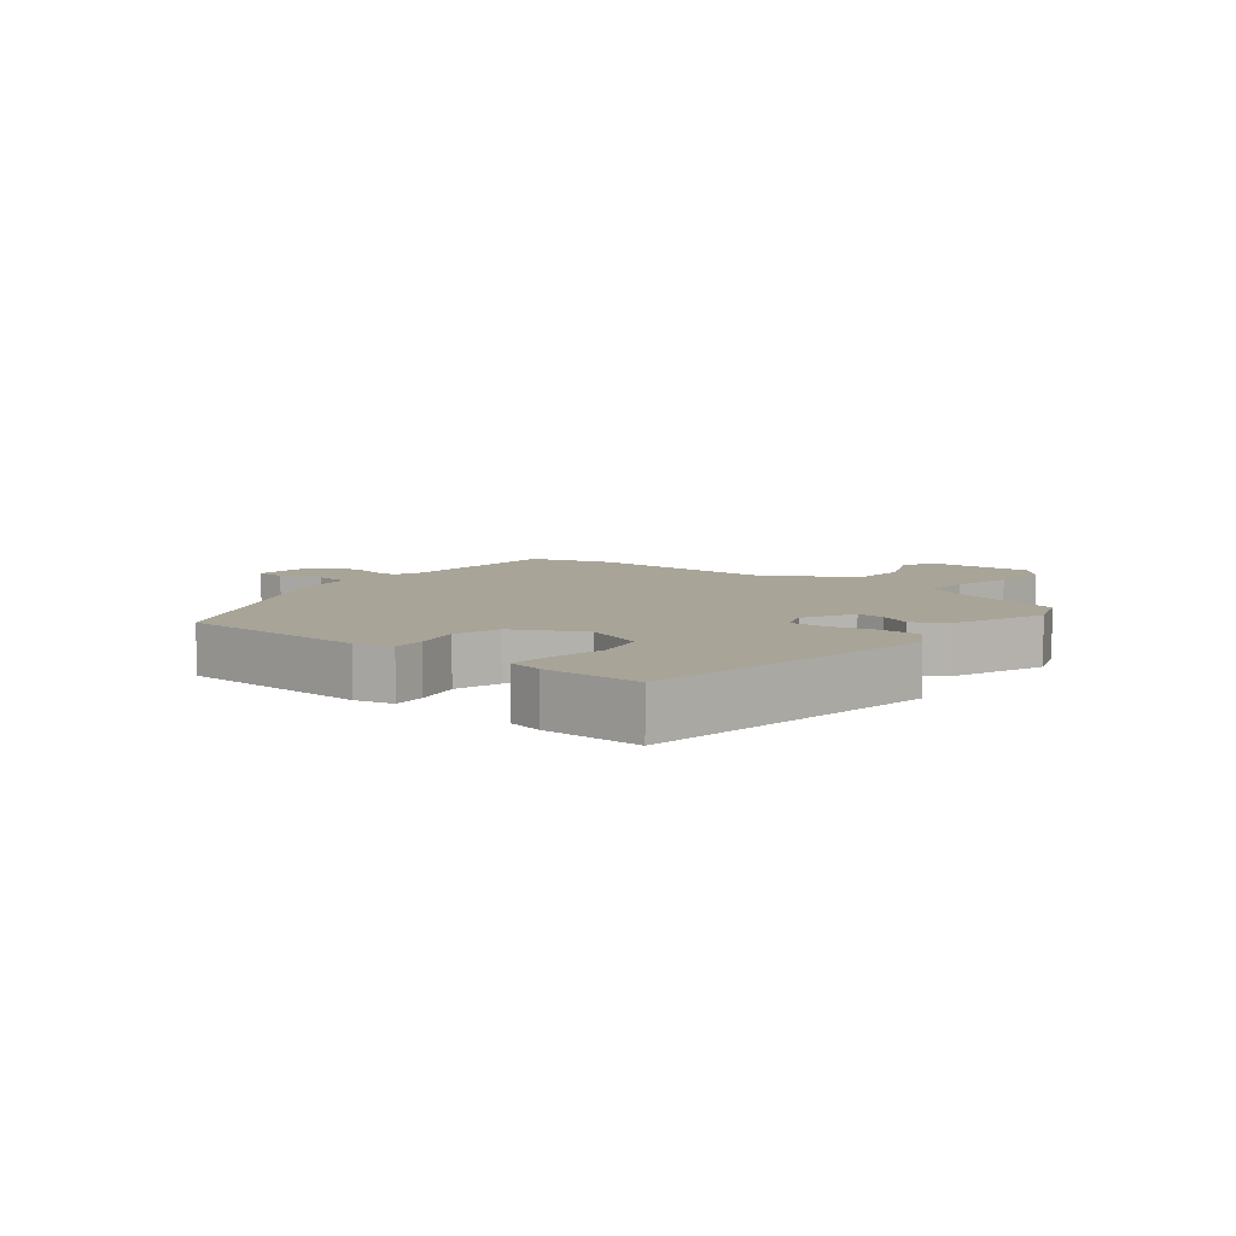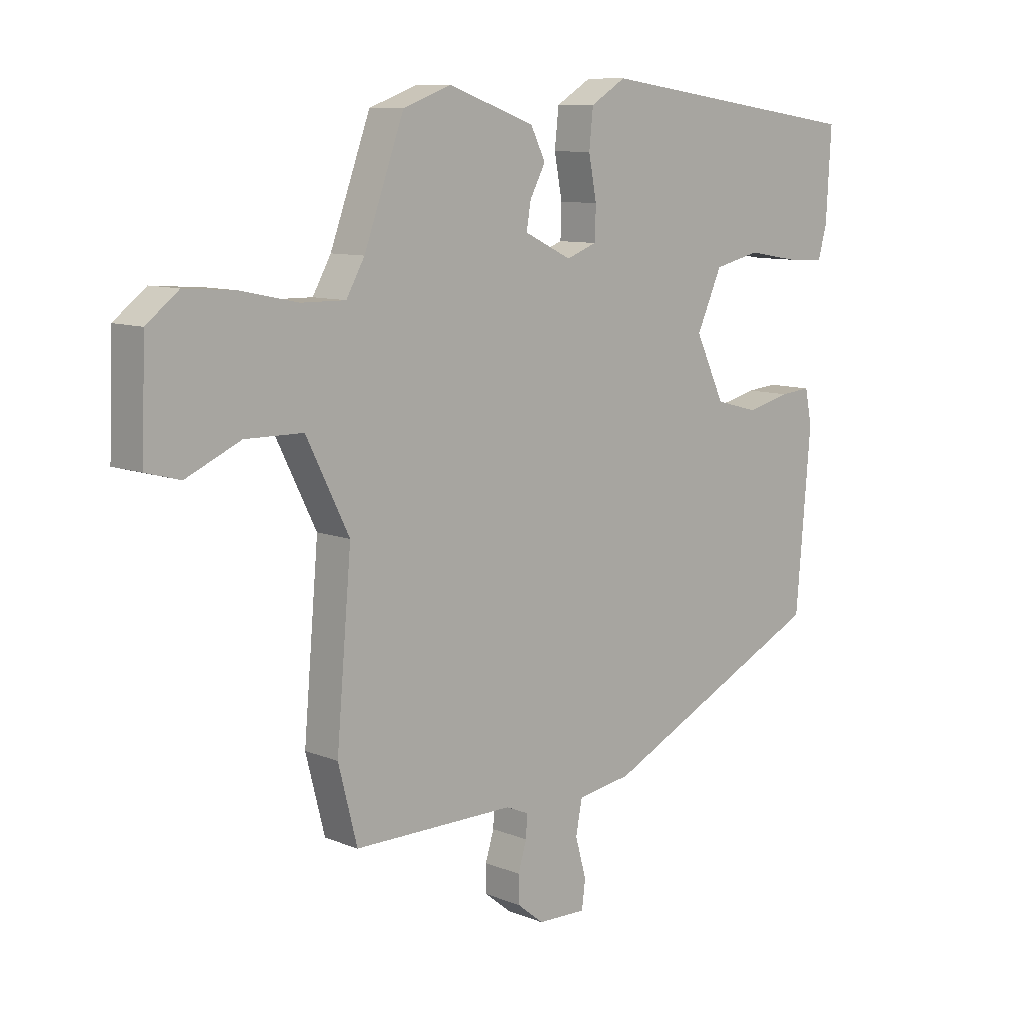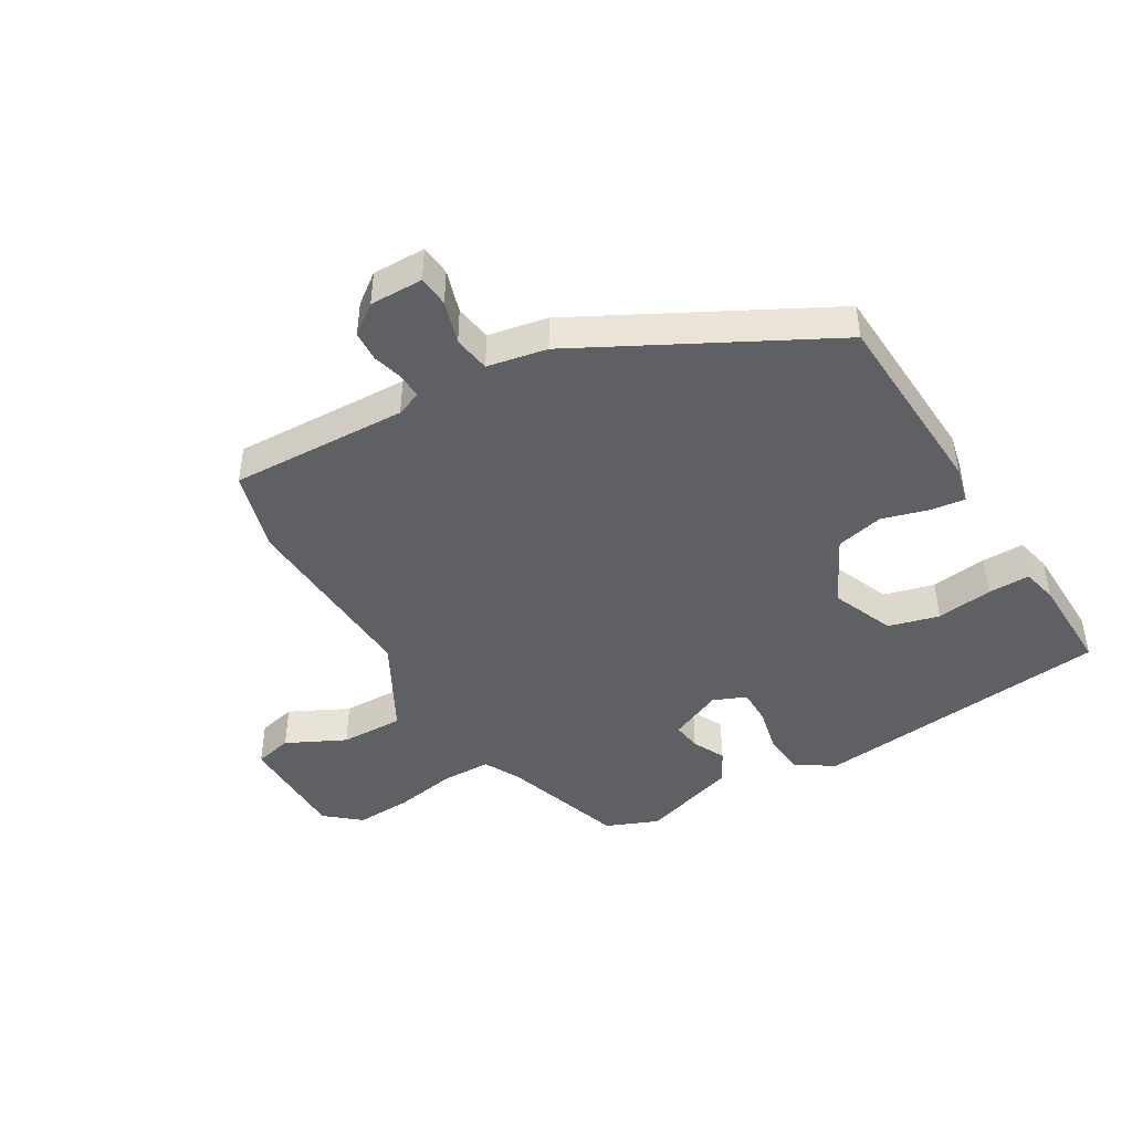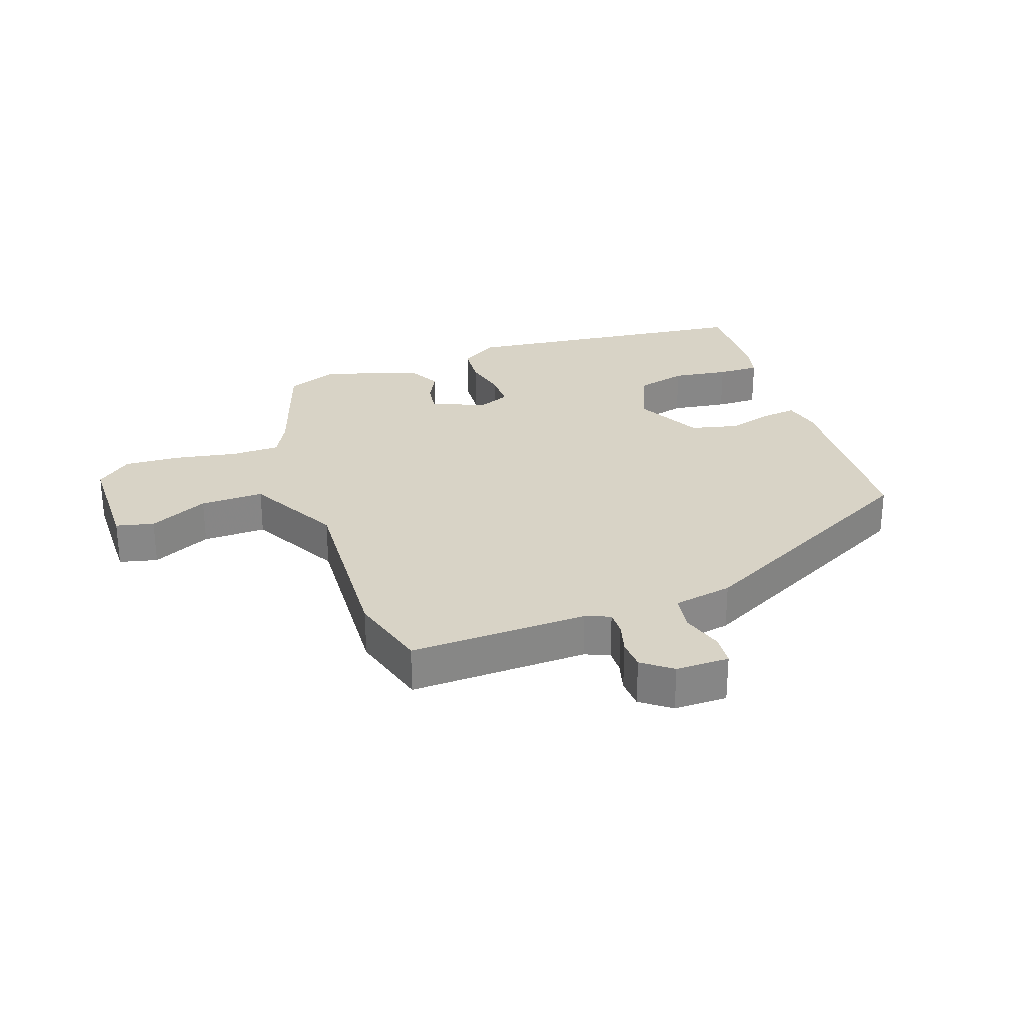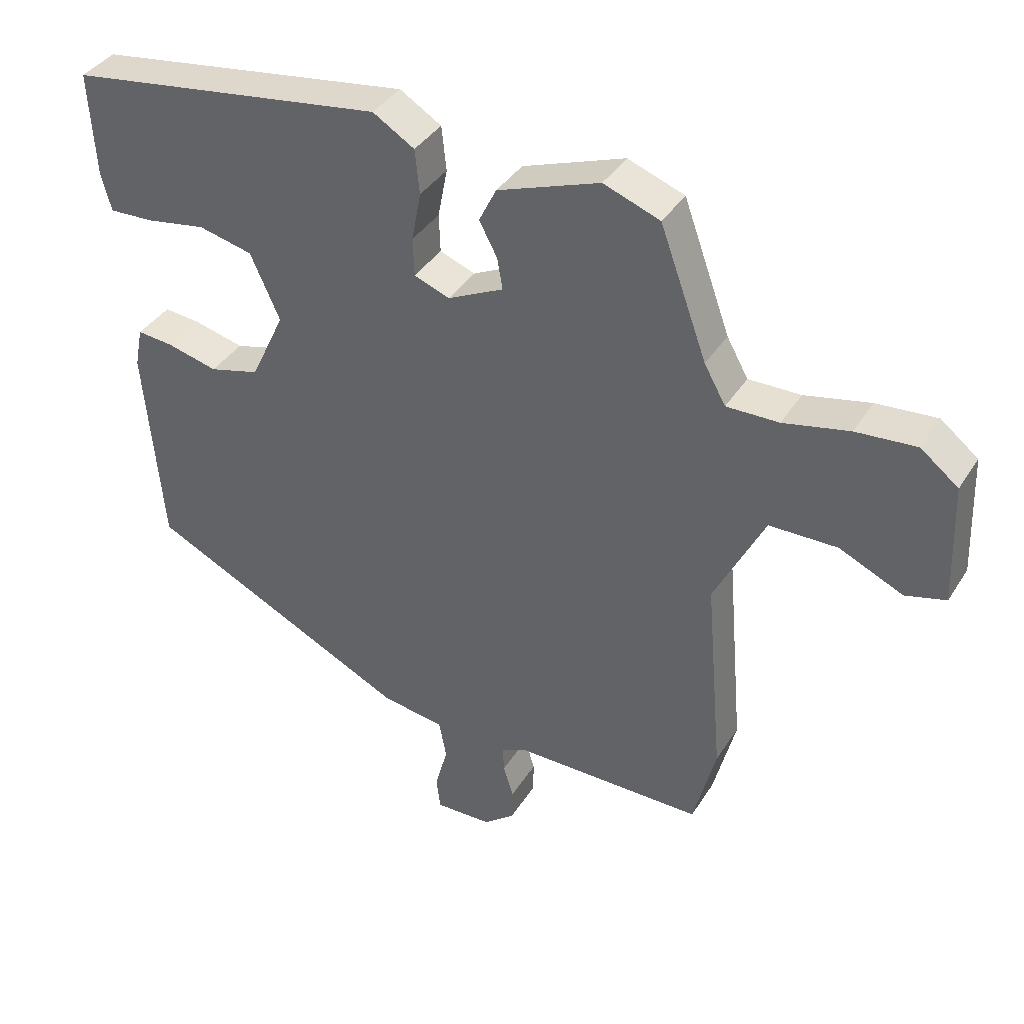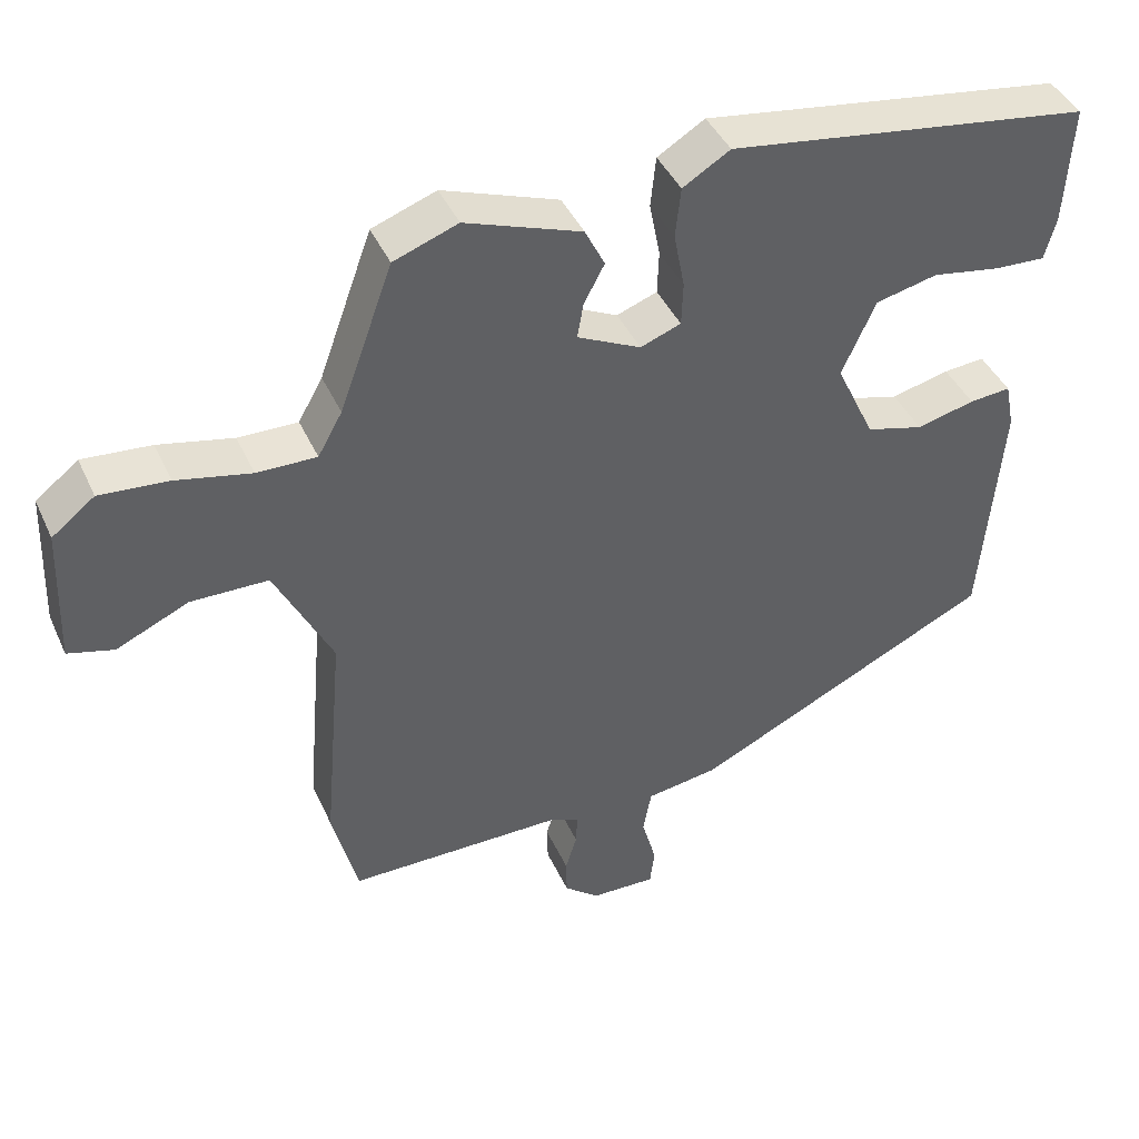
<metadata>
{"format":"obj","ext":"obj","renderer":"f3d","projection":"perspective","resolution":1024,"background":"white","views":[{"elev":7.0,"azim":-52.4,"up":"+Y"},{"elev":9.5,"azim":136.4,"up":"+Z"},{"elev":-44.7,"azim":-151.3,"up":"+Y"},{"elev":27.9,"azim":159.1,"up":"+Y"},{"elev":38.2,"azim":28.8,"up":"+Z"},{"elev":42.1,"azim":156.9,"up":"+Z"}]}
</metadata>
<code>
v 0.527 0.07 -0.393
v 0.494 0.07 -0.523
v 0.211 0.07 -0.522
v 0.172 0.07 -0.539
v 0.174 0.07 -0.578
v 0.189 0.07 -0.627
v 0.188 0.07 -0.675
v 0.142 0.07 -0.712
v 0.057 0.07 -0.714
v 0.051 0.07 -0.665
v 0.07 0.07 -0.596
v 0.059 0.07 -0.538
v -0.036 0.07 -0.523
v -0.431 0.07 -0.331
v -0.457 0.07 -0.025
v -0.445 0.07 0.035
v -0.391 0.07 0.03
v -0.315 0.07 0.011
v -0.24 0.07 0.031
v -0.189 0.07 0.139
v -0.233 0.07 0.237
v -0.314 0.07 0.256
v -0.403 0.07 0.241
v -0.47 0.07 0.238
v -0.485 0.07 0.294
v -0.494 0.07 0.45
v -0.019 0.07 0.518
v 0.043 0.07 0.48
v 0.05 0.07 0.414
v 0.036 0.07 0.341
v 0.038 0.07 0.284
v 0.091 0.07 0.264
v 0.174 0.07 0.304
v 0.166 0.07 0.35
v 0.139 0.07 0.401
v 0.165 0.07 0.453
v 0.317 0.07 0.507
v 0.401 0.07 0.476
v 0.471 0.07 0.284
v 0.503 0.07 0.227
v 0.581 0.07 0.228
v 0.679 0.07 0.249
v 0.769 0.07 0.256
v 0.825 0.07 0.212
v 0.832 0.07 0.032
v 0.772 0.07 0.016
v 0.677 0.07 0.059
v 0.576 0.07 0.058
v 0.501 0.07 -0.092
v 0.527 0 -0.393
v 0.494 0 -0.523
v 0.211 0 -0.522
v 0.172 0 -0.539
v 0.174 0 -0.578
v 0.189 0 -0.627
v 0.188 0 -0.675
v 0.142 0 -0.712
v 0.057 0 -0.714
v 0.051 0 -0.665
v 0.07 0 -0.596
v 0.059 0 -0.538
v -0.036 0 -0.523
v -0.431 0 -0.331
v -0.457 0 -0.025
v -0.445 0 0.035
v -0.391 0 0.03
v -0.315 0 0.011
v -0.24 0 0.031
v -0.189 0 0.139
v -0.233 0 0.237
v -0.314 0 0.256
v -0.403 0 0.241
v -0.47 0 0.238
v -0.485 0 0.294
v -0.494 0 0.45
v -0.019 0 0.518
v 0.043 0 0.48
v 0.05 0 0.414
v 0.036 0 0.341
v 0.038 0 0.284
v 0.091 0 0.264
v 0.174 0 0.304
v 0.166 0 0.35
v 0.139 0 0.401
v 0.165 0 0.453
v 0.317 0 0.507
v 0.401 0 0.476
v 0.471 0 0.284
v 0.503 0 0.227
v 0.581 0 0.228
v 0.679 0 0.249
v 0.769 0 0.256
v 0.825 0 0.212
v 0.832 0 0.032
v 0.772 0 0.016
v 0.677 0 0.059
v 0.576 0 0.058
v 0.501 0 -0.092
f 45 46 47
f 44 45 47
f 43 44 47
f 42 43 47
f 41 42 47
f 40 41 47 48
f 39 40 48 49
f 38 39 49
f 37 38 49
f 36 37 49
f 35 36 49
f 34 35 49
f 28 29 30
f 27 28 30
f 26 27 30
f 25 26 30
f 24 25 30
f 23 24 30
f 22 23 30
f 21 22 30 31
f 20 21 31 32
f 16 17 18
f 15 16 18
f 14 15 18
f 13 14 18
f 12 13 18
f 12 18 19
f 9 10 11
f 8 9 11
f 7 8 11
f 6 7 11
f 5 6 11
f 4 5 11 12
f 19 20 32
f 12 19 32
f 4 12 32
f 3 4 32
f 49 1 2
f 34 49 2
f 33 34 2
f 2 3 32 33
f 96 95 94
f 96 94 93
f 96 93 92
f 96 92 91
f 96 91 90
f 97 96 90 89
f 98 97 89 88
f 98 88 87
f 98 87 86
f 98 86 85
f 98 85 84
f 98 84 83
f 79 78 77
f 79 77 76
f 79 76 75
f 79 75 74
f 79 74 73
f 79 73 72
f 79 72 71
f 80 79 71 70
f 81 80 70 69
f 67 66 65
f 67 65 64
f 67 64 63
f 67 63 62
f 67 62 61
f 68 67 61
f 60 59 58
f 60 58 57
f 60 57 56
f 60 56 55
f 60 55 54
f 61 60 54 53
f 81 69 68
f 81 68 61
f 81 61 53
f 81 53 52
f 51 50 98
f 51 98 83
f 51 83 82
f 82 81 52 51
f 1 50 51 2
f 2 51 52 3
f 3 52 53 4
f 4 53 54 5
f 5 54 55 6
f 6 55 56 7
f 7 56 57 8
f 8 57 58 9
f 9 58 59 10
f 10 59 60 11
f 11 60 61 12
f 12 61 62 13
f 13 62 63 14
f 14 63 64 15
f 15 64 65 16
f 16 65 66 17
f 17 66 67 18
f 18 67 68 19
f 19 68 69 20
f 20 69 70 21
f 21 70 71 22
f 22 71 72 23
f 23 72 73 24
f 24 73 74 25
f 25 74 75 26
f 26 75 76 27
f 27 76 77 28
f 28 77 78 29
f 29 78 79 30
f 30 79 80 31
f 31 80 81 32
f 32 81 82 33
f 33 82 83 34
f 34 83 84 35
f 35 84 85 36
f 36 85 86 37
f 37 86 87 38
f 38 87 88 39
f 39 88 89 40
f 40 89 90 41
f 41 90 91 42
f 42 91 92 43
f 43 92 93 44
f 44 93 94 45
f 45 94 95 46
f 46 95 96 47
f 47 96 97 48
f 48 97 98 49
f 49 98 50 1

</code>
